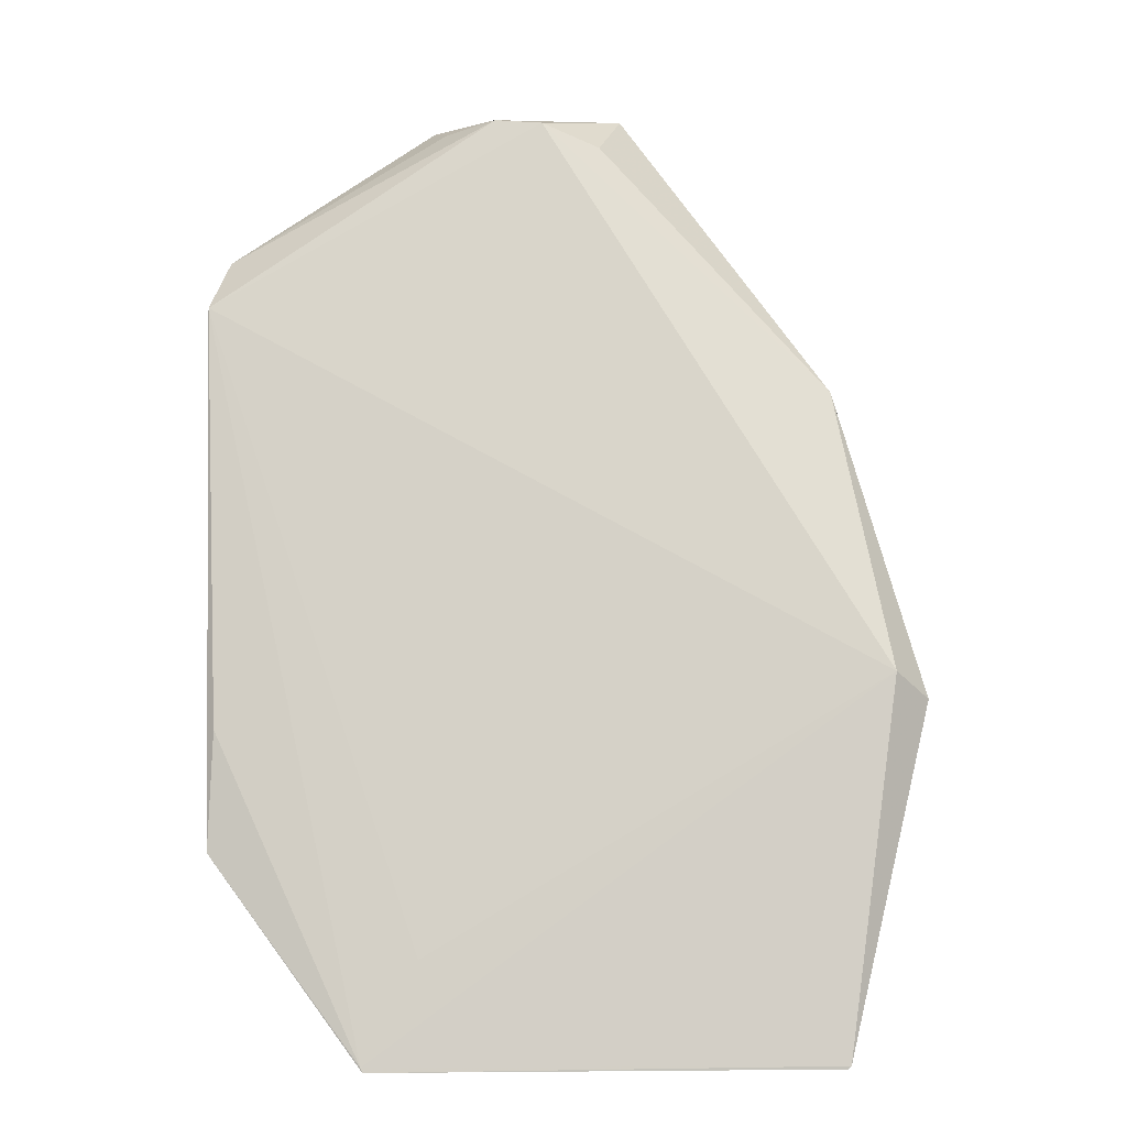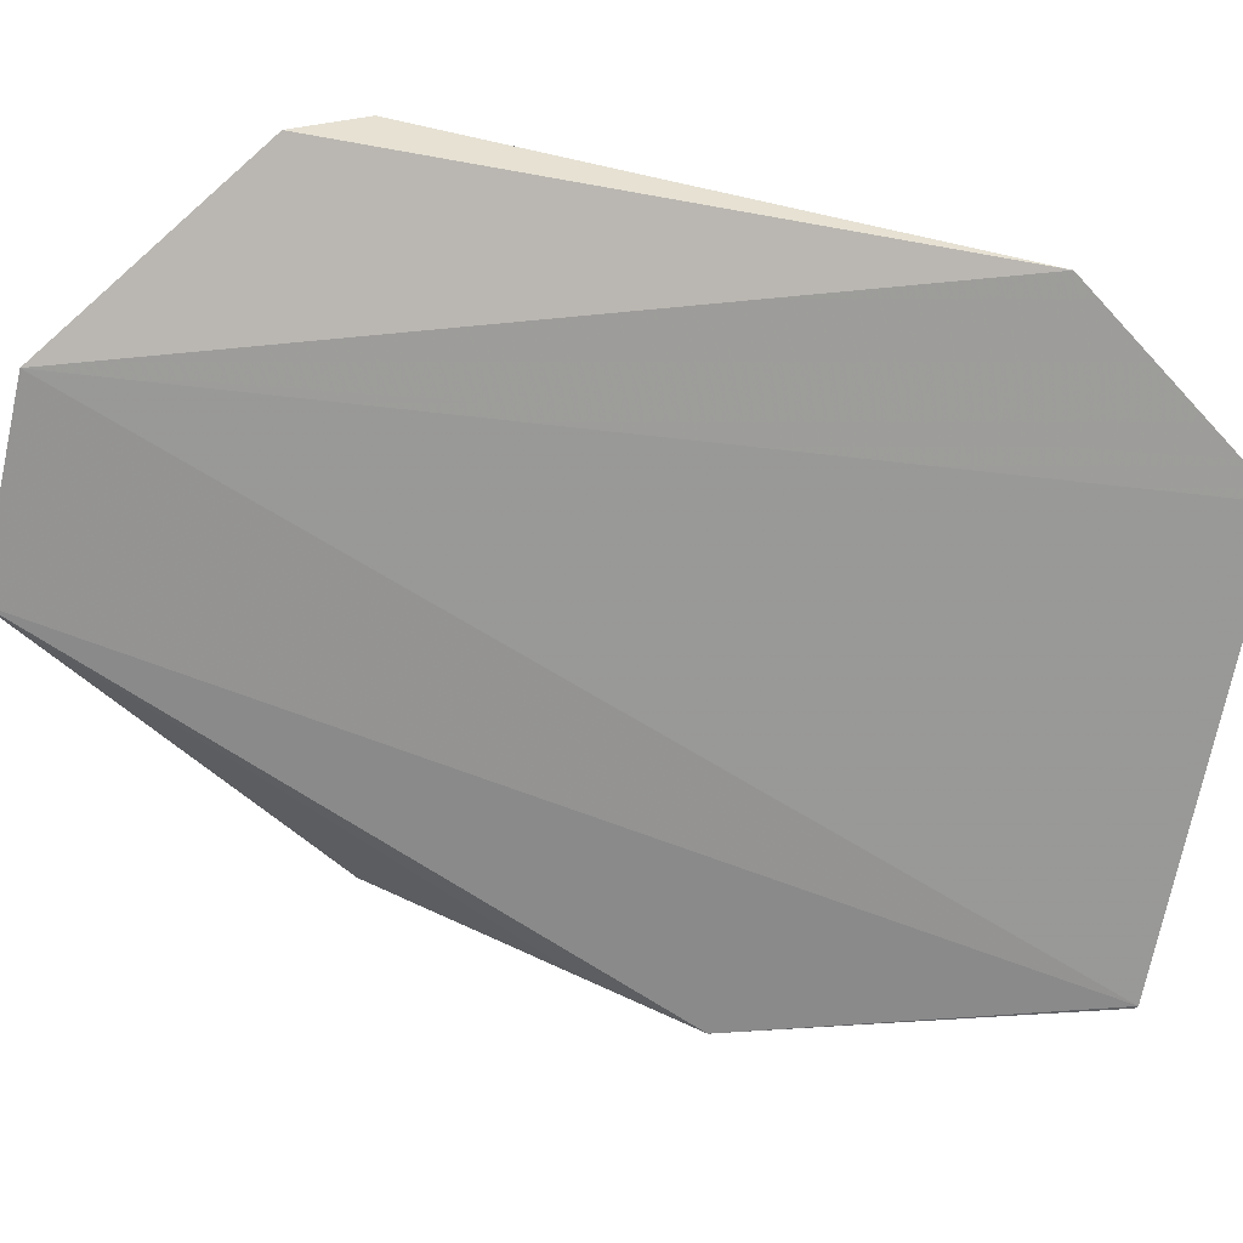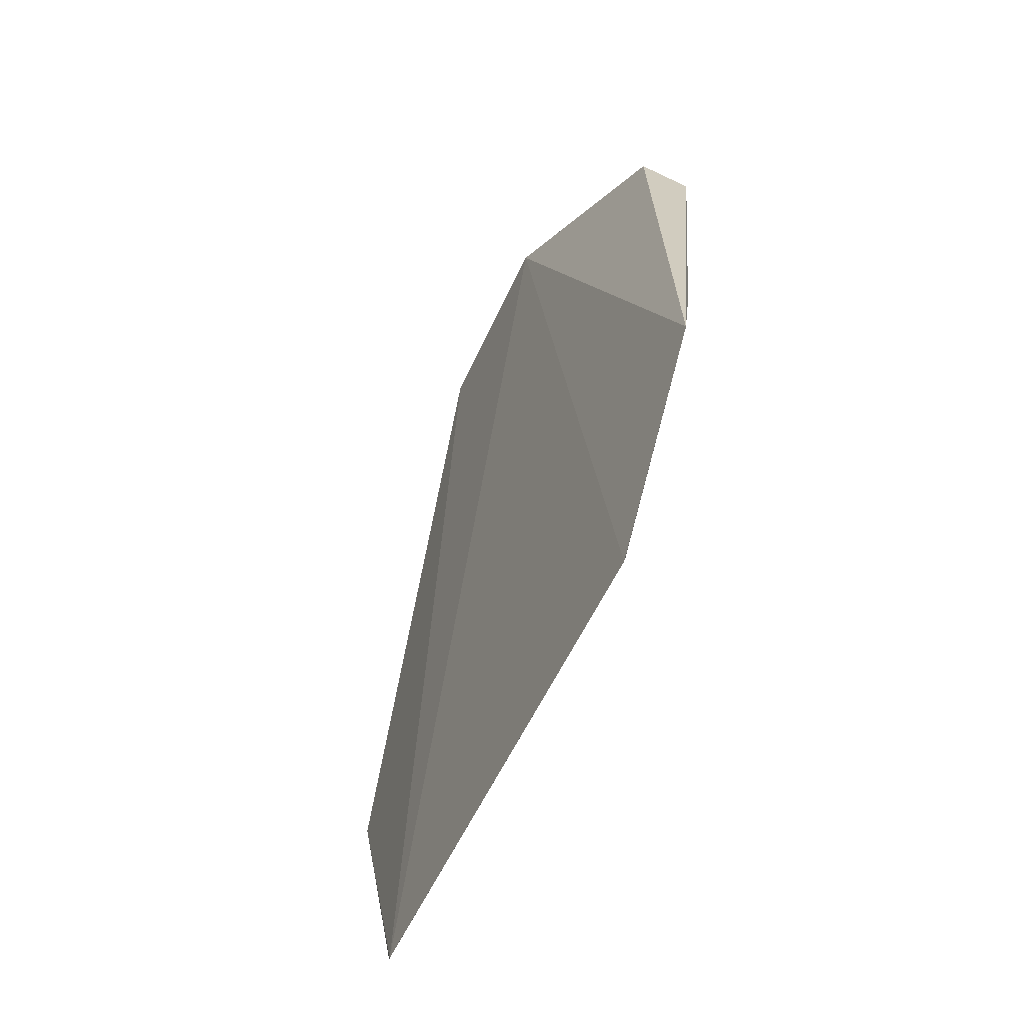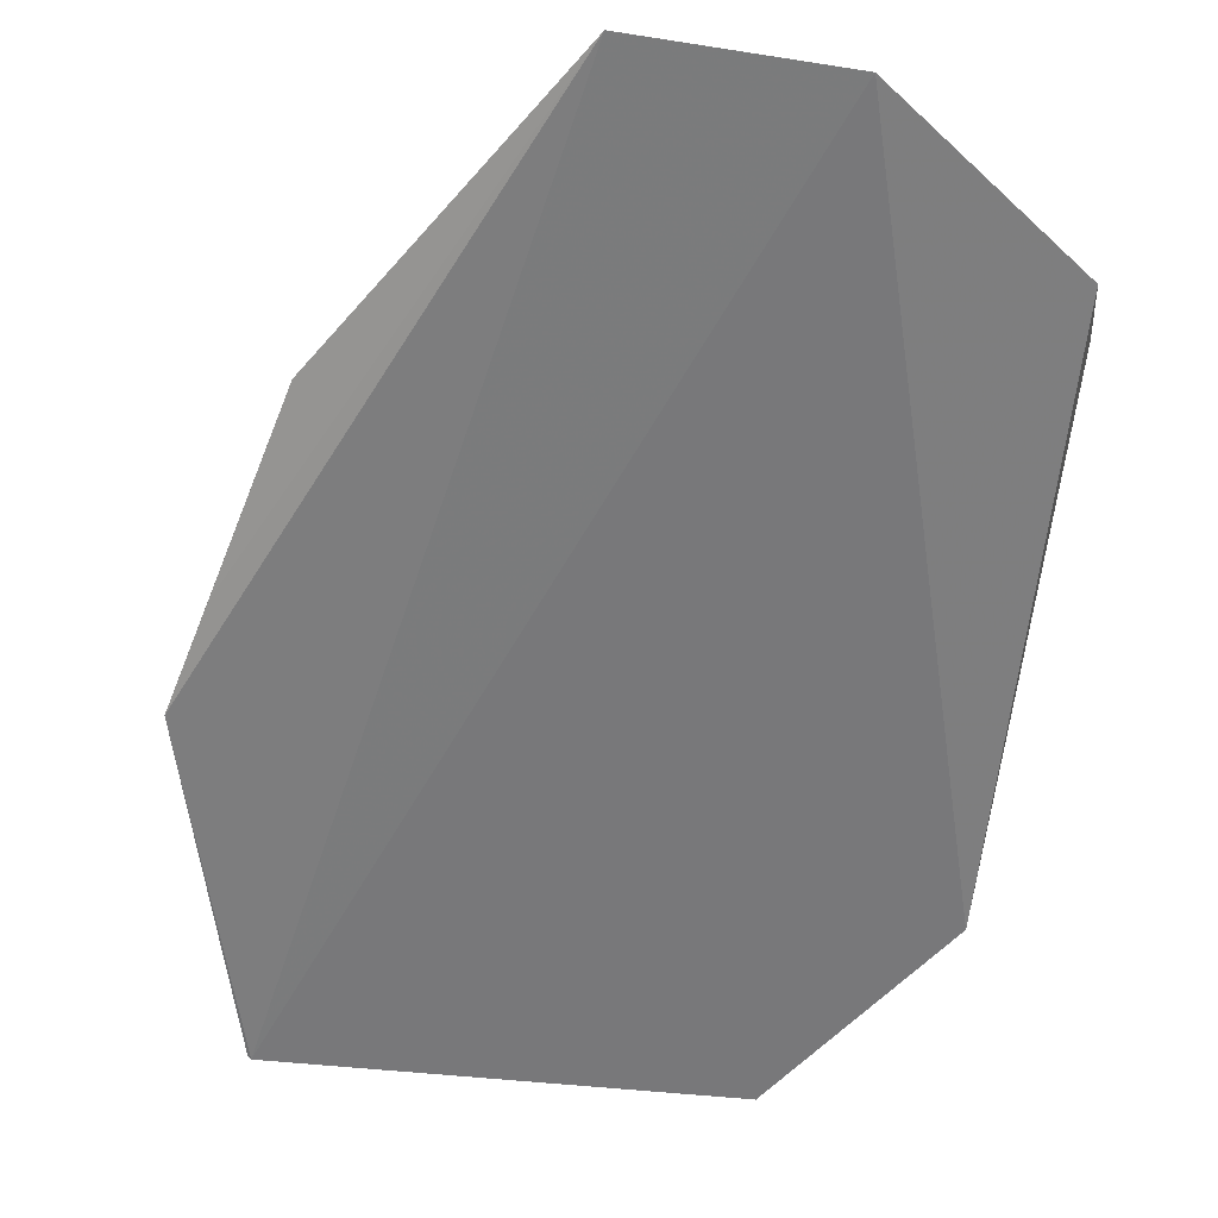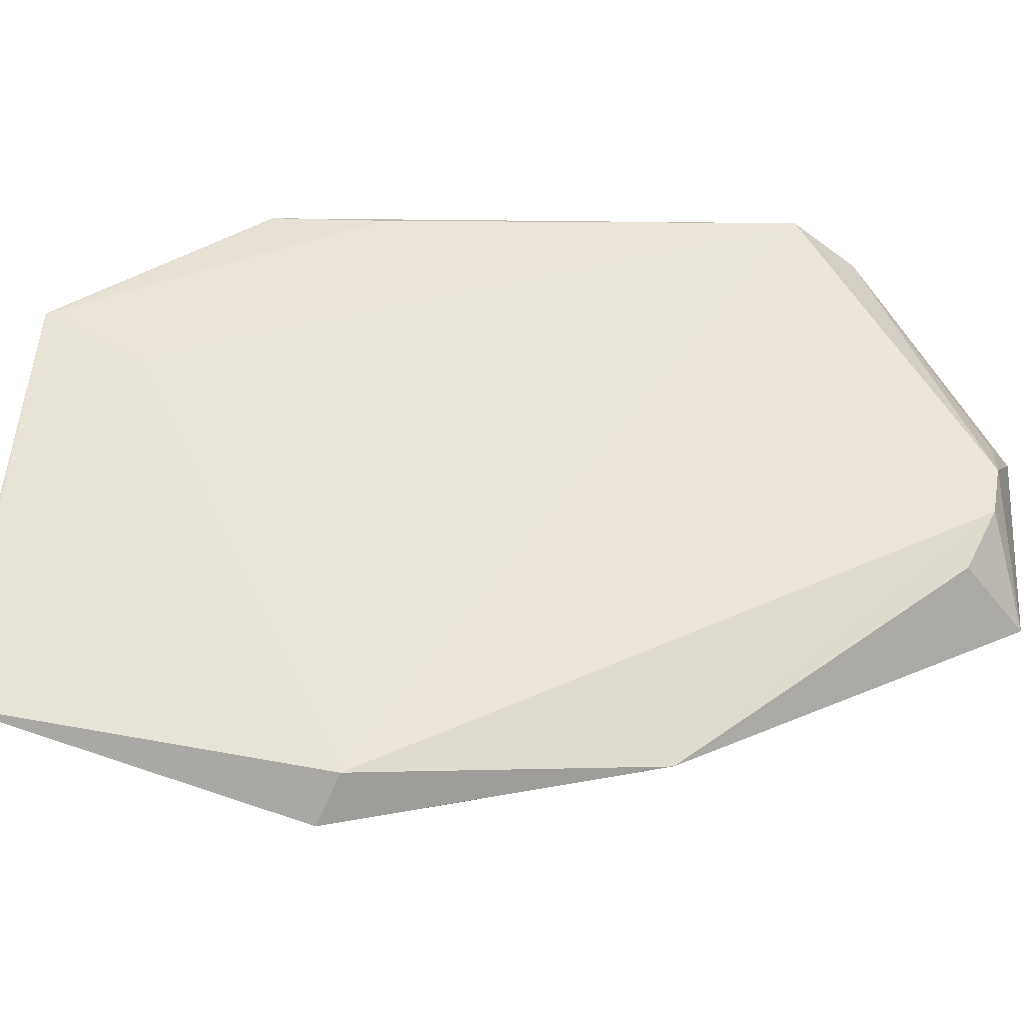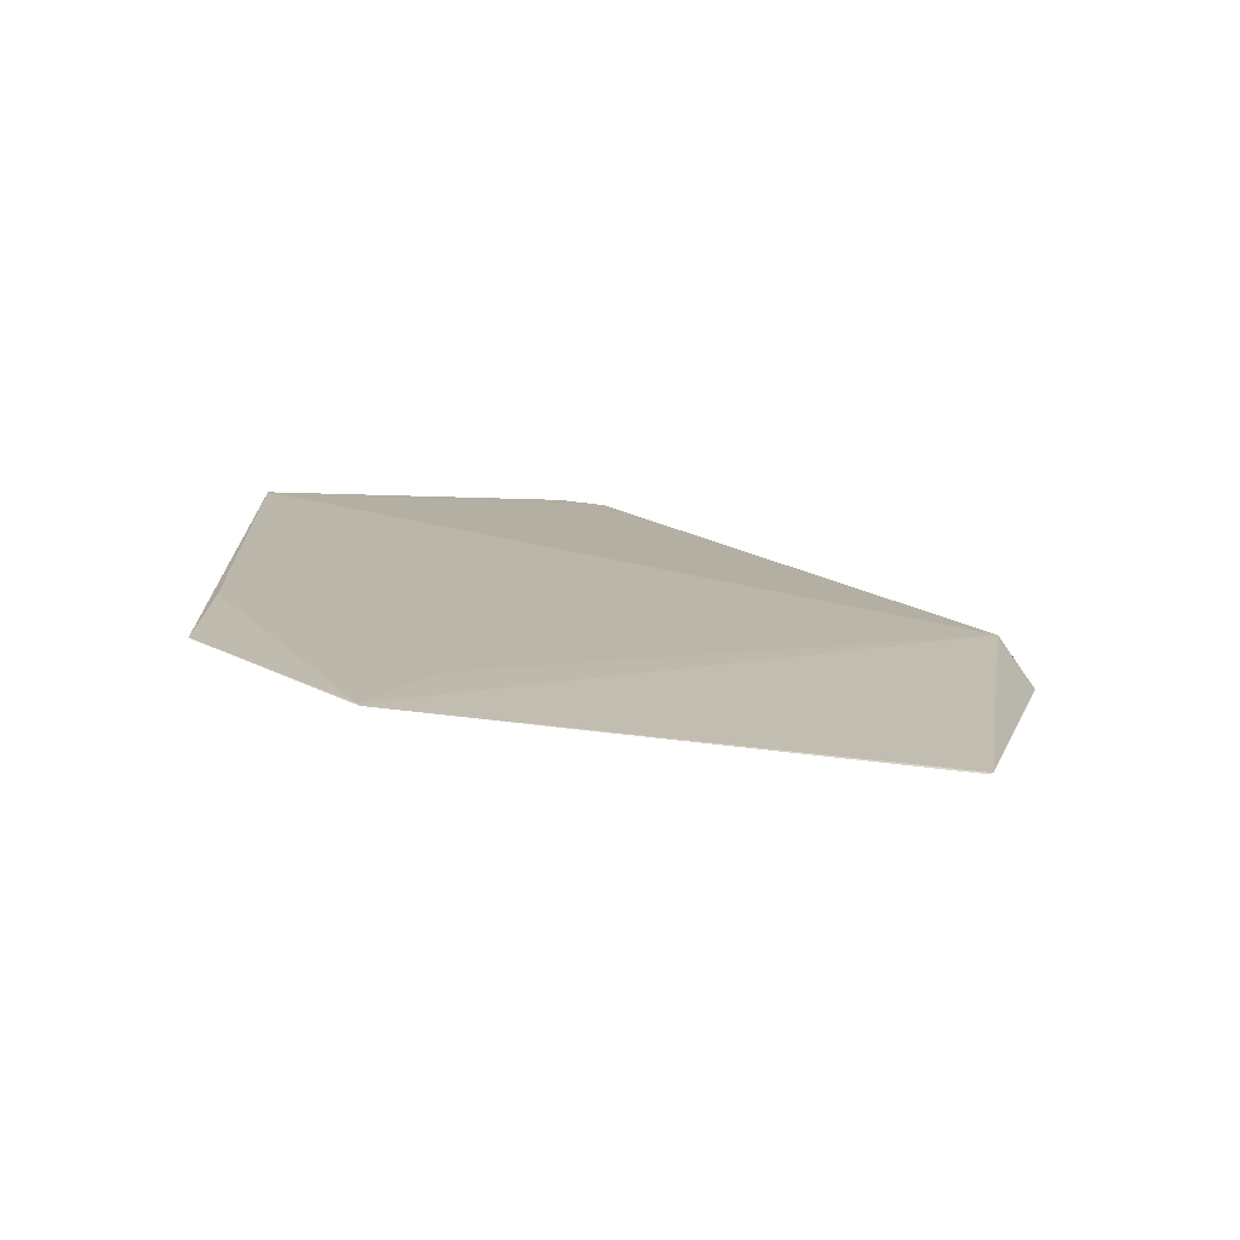
<metadata>
{"format":"obj","ext":"obj","renderer":"f3d","projection":"perspective","resolution":1024,"background":"white","views":[{"elev":-14.7,"azim":2.3,"up":"+Y"},{"elev":-67.9,"azim":-100.5,"up":"+Z"},{"elev":-67.2,"azim":-116.1,"up":"+Y"},{"elev":-61.2,"azim":173.7,"up":"+Z"},{"elev":55.0,"azim":95.7,"up":"+Z"},{"elev":-79.3,"azim":-5.2,"up":"+Y"}]}
</metadata>
<code>
v 0.4466 -0.1107 0.07561
v 0.4732 -0.005467 0.07387
v 0.2612 0.1128 0.08887
v 0.3256 0.1813 0.05978
v 0.3845 0.184 0.06042
v 0.2646 -0.04946 0.07699
v 0.4631 0.0004183 0.08593
v 0.3467 0.174 0.08557
v 0.2651 0.1322 0.07556
v 0.3111 -0.1116 0.07859
v 0.4476 -0.1098 0.07585
v 0.4472 0.08775 0.07654
v 0.361 0.173 0.08533
v 0.3307 0.1747 0.07343
v 0.3265 -0.08052 0.08075
v 0.2661 -0.01429 0.08138
v 0.464 0.0273 0.07472
v 0.3785 0.1659 0.08167
v 0.3105 -0.1102 0.07874
f 5 2 1
f 5 1 4
f 8 5 4
f 9 6 3
f 9 4 6
f 9 3 8
f 10 6 4
f 10 4 1
f 11 1 2
f 11 2 7
f 11 10 1
f 12 7 2
f 13 8 3
f 13 3 7
f 13 7 12
f 13 5 8
f 14 9 8
f 14 8 4
f 14 4 9
f 15 7 3
f 16 3 6
f 17 12 2
f 17 2 5
f 17 5 12
f 18 13 12
f 18 12 5
f 18 5 13
f 19 7 15
f 19 11 7
f 19 10 11
f 19 15 3
f 19 3 16
f 19 16 6
f 19 6 10

</code>
